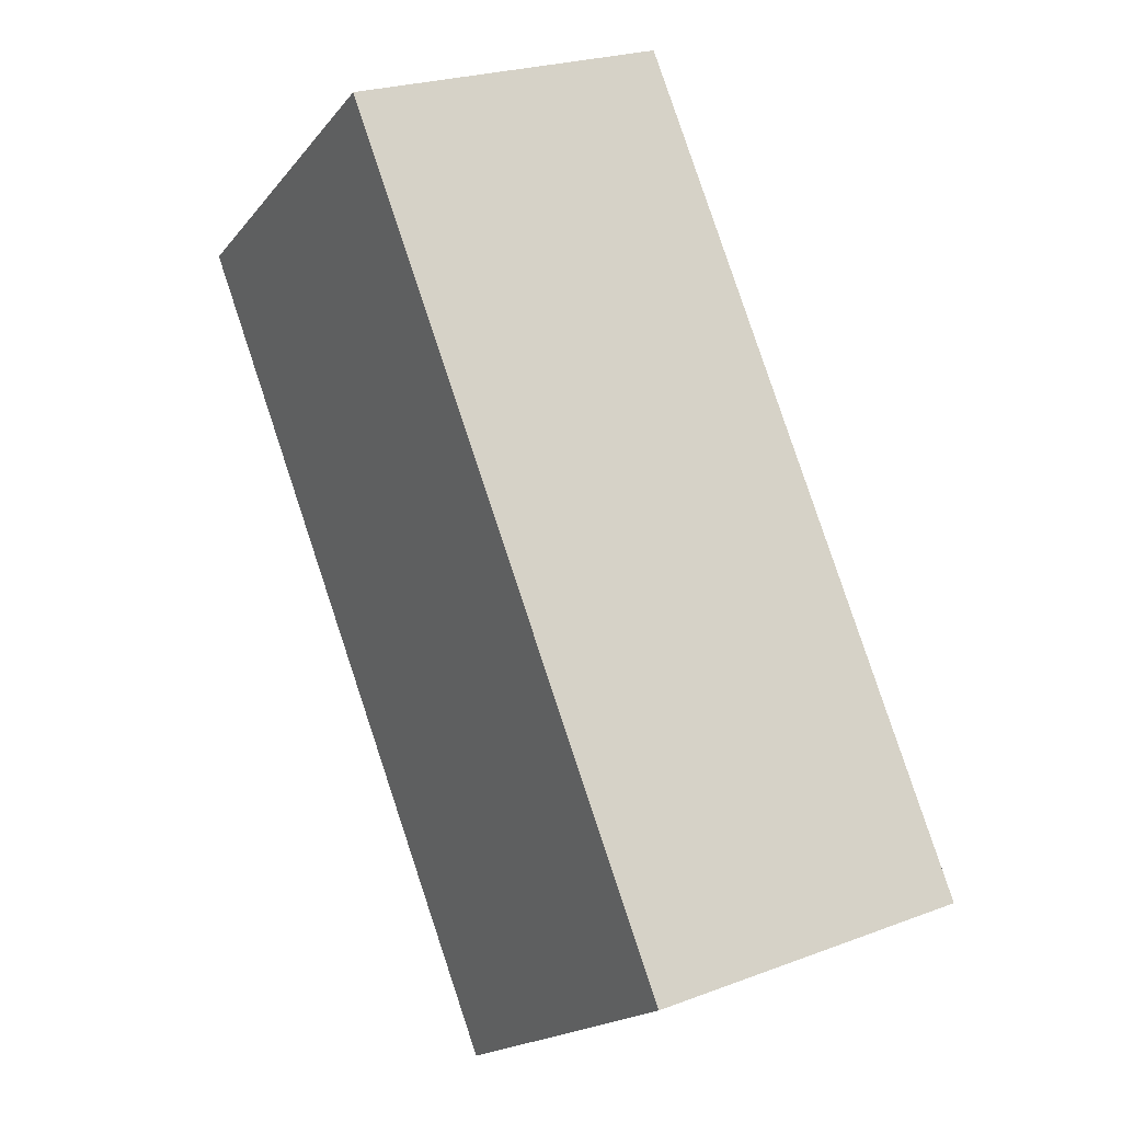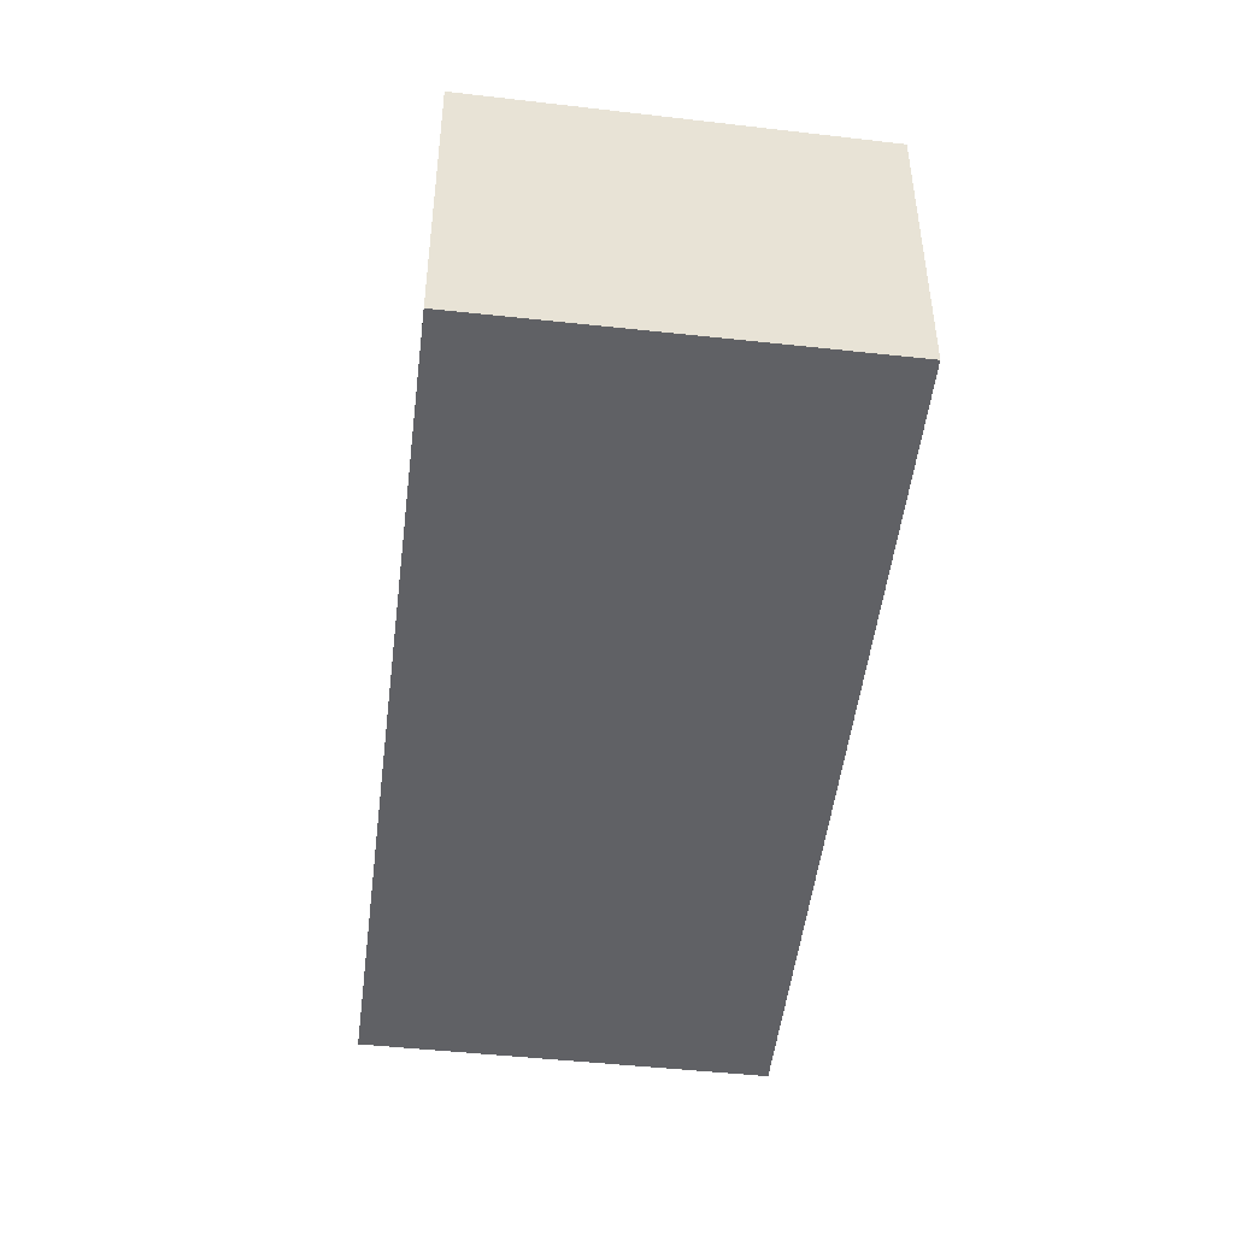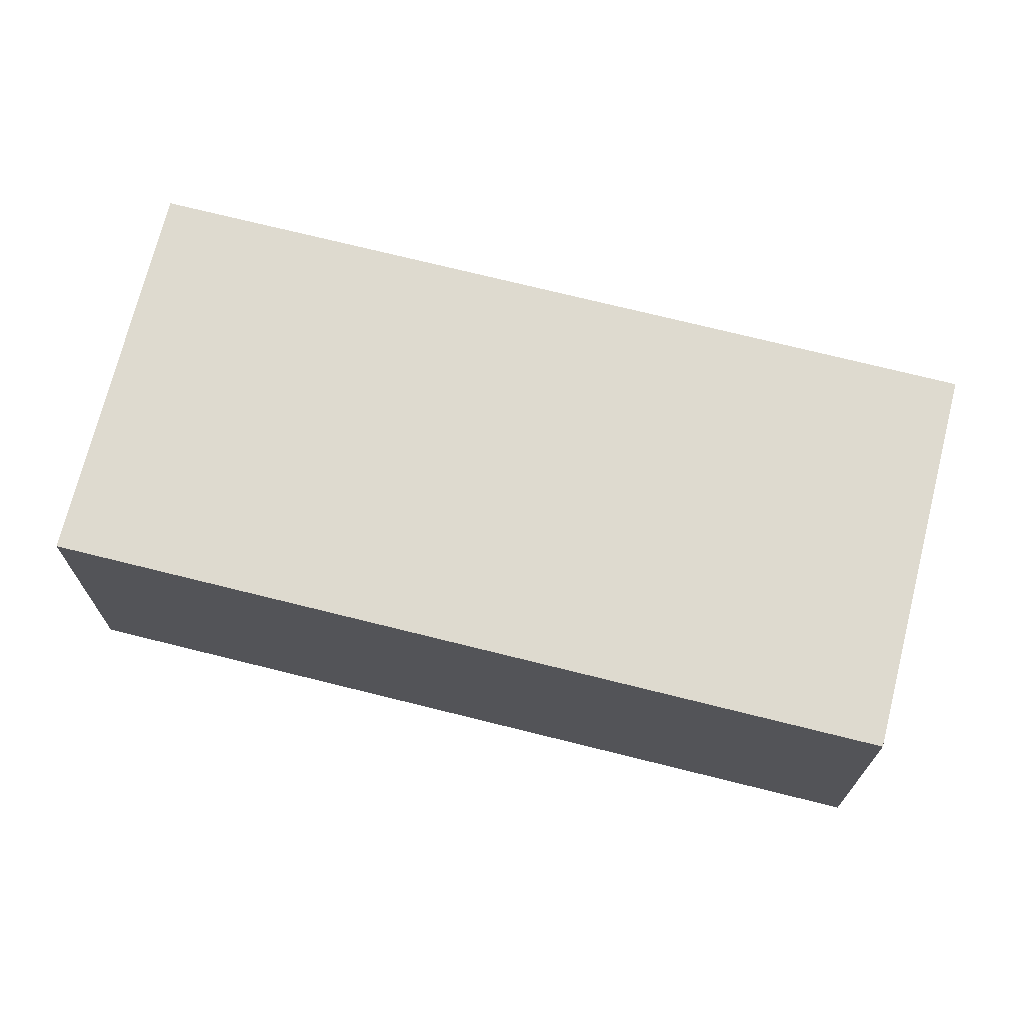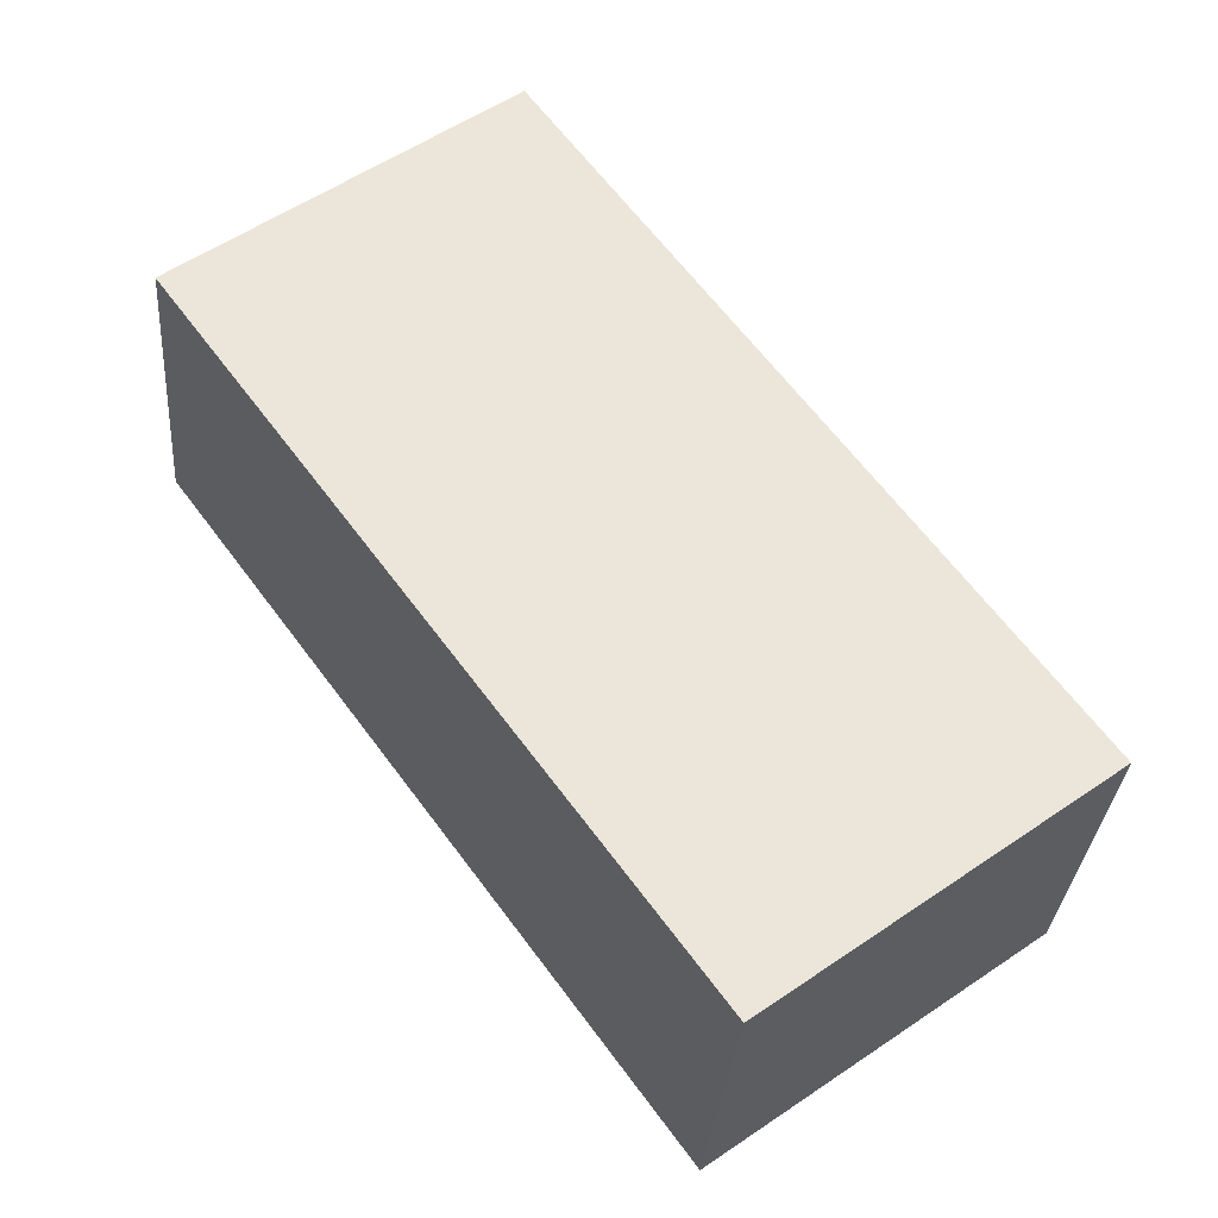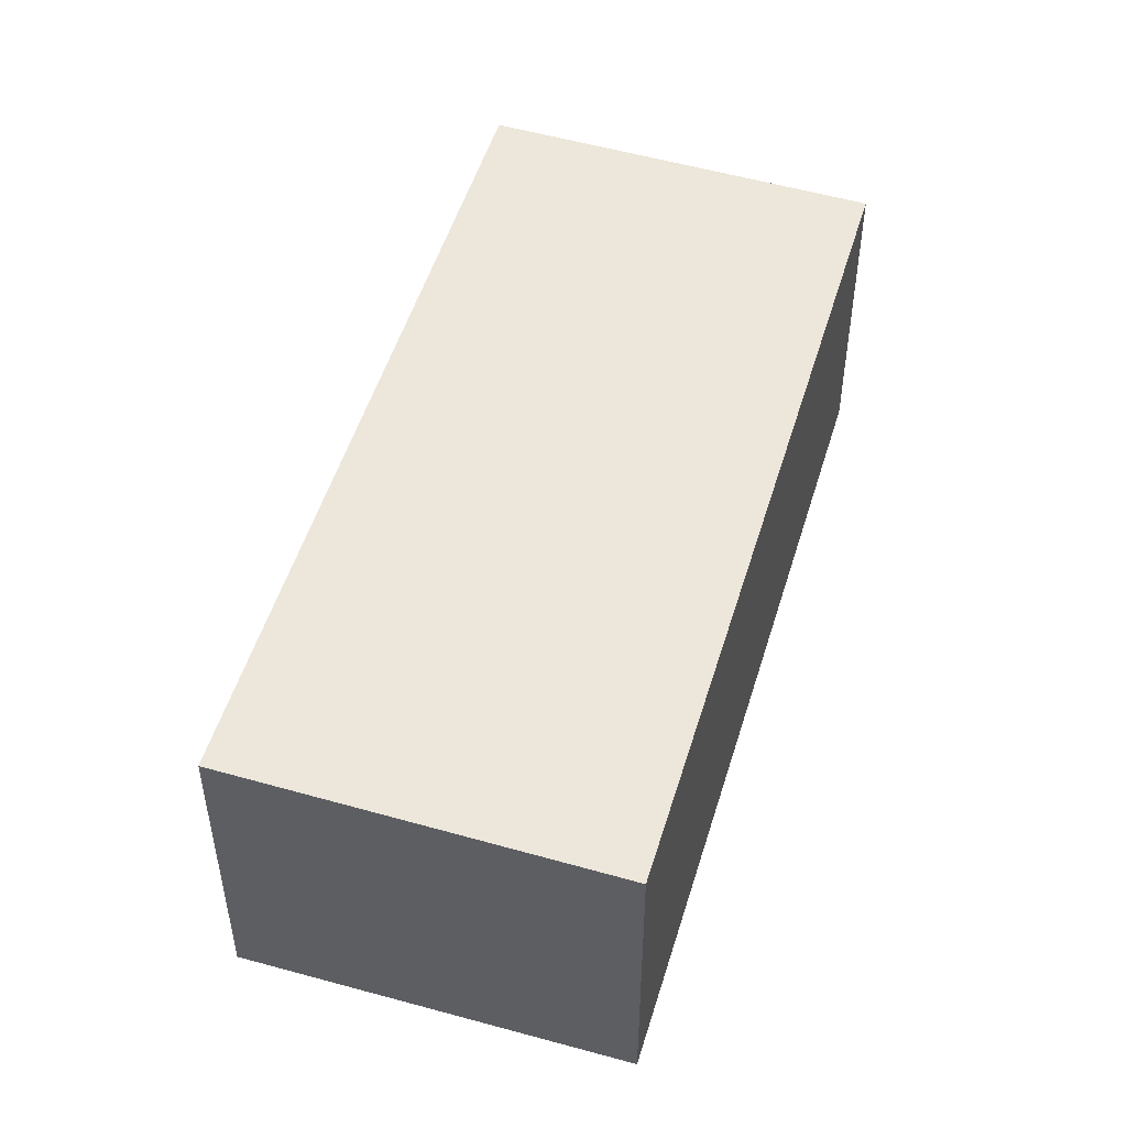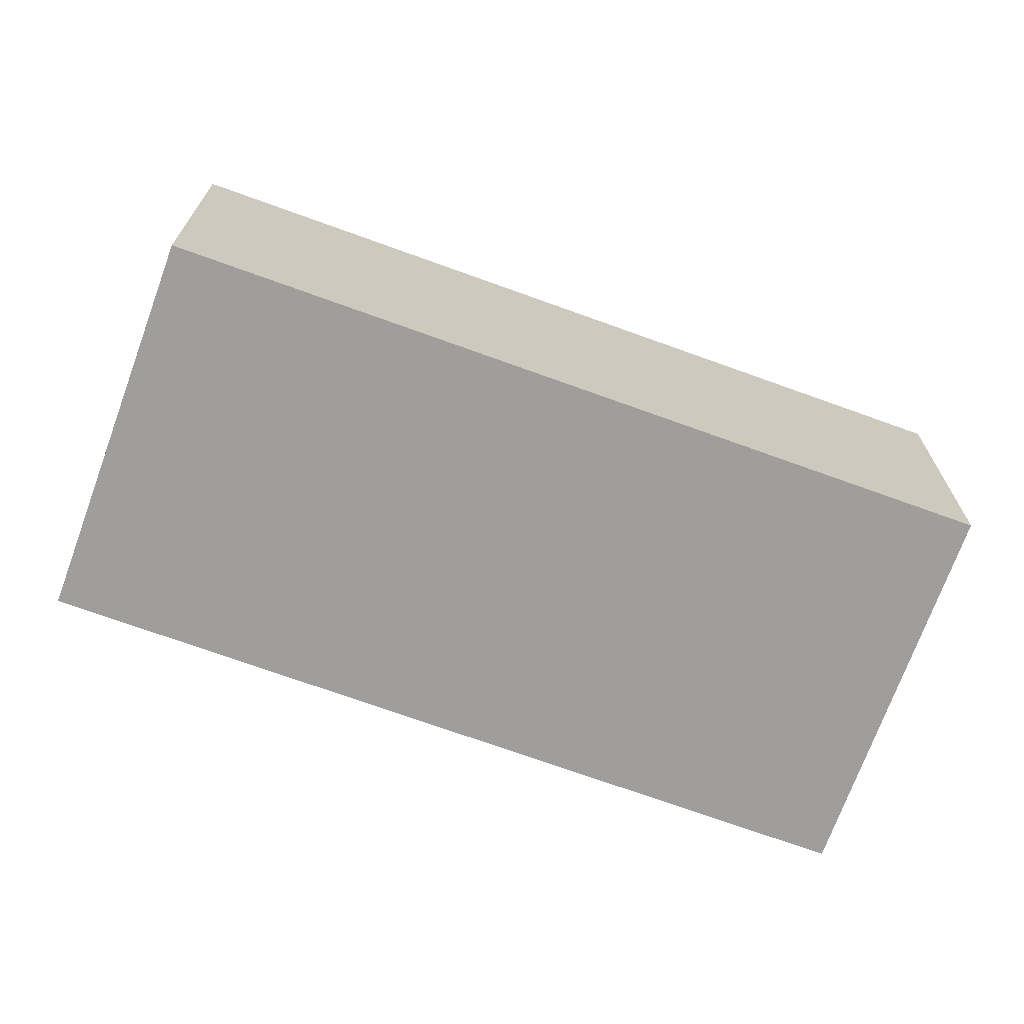
<metadata>
{"format":"obj","ext":"obj","renderer":"f3d","projection":"perspective","resolution":1024,"background":"white","views":[{"elev":23.5,"azim":57.6,"up":"+Y"},{"elev":-49.4,"azim":-150.7,"up":"+Z"},{"elev":72.0,"azim":140.2,"up":"+Z"},{"elev":-31.6,"azim":-4.4,"up":"+Y"},{"elev":51.3,"azim":-127.2,"up":"+Z"},{"elev":-71.0,"azim":-73.8,"up":"+Z"}]}
</metadata>
<code>
v -1237 -1884 4.631
v -1233 -1881 4.725
v -1225 -1891 4.737
v -1230 -1894 4.642
v -1233 -1881 4.725
v -1225 -1891 4.736
v -1232 -1881 4.725
v -1232 -1881 4.726
v -1237 -1884 4.631
v -1234 -1882 4.701
v -1234 -1882 4.701
v -1226 -1892 4.712
v -1233 -1883 4.702
v -1236 -1885 4.632
v -1232 -1882 4.726
v -1232 -1882 4.727
v -1234 -1882 4.701
v -1237 -1884 4.631
v -1237 -1884 0
v -1234 -1882 0
v -1232 -1881 4.726
v -1233 -1881 4.725
v -1233 -1881 0
v -1232 -1881 0
v -1225 -1891 4.736
v -1225 -1891 4.737
v -1225 -1891 8.882e-16
v -1225 -1891 0
v -1236 -1885 4.632
v -1230 -1894 4.642
v -1230 -1894 0
v -1236 -1885 8.882e-16
v -1233 -1881 4.725
v -1233 -1881 4.725
v -1233 -1881 8.882e-16
v -1233 -1881 0
v -1226 -1892 4.712
v -1225 -1891 4.736
v -1225 -1891 0
v -1226 -1892 0
v -1232 -1882 4.727
v -1232 -1881 4.726
v -1232 -1881 0
v -1232 -1882 0
v -1237 -1884 4.631
v -1237 -1884 4.631
v -1237 -1884 0
v -1237 -1884 0
v -1233 -1881 4.725
v -1234 -1882 4.701
v -1234 -1882 0
v -1233 -1881 8.882e-16
v -1230 -1894 4.642
v -1226 -1892 4.712
v -1226 -1892 0
v -1230 -1894 0
v -1237 -1884 4.631
v -1236 -1885 4.632
v -1236 -1885 8.882e-16
v -1237 -1884 0
v -1225 -1891 4.737
v -1232 -1882 4.727
v -1232 -1882 0
v -1225 -1891 8.882e-16
v -1237 -1884 0
v -1233 -1881 0
v -1225 -1891 0
v -1230 -1894 0
f 13 10 7 15
f 15 7 8 16
f 7 5 2 8
f 11 5 7 10
f 10 9 1 11
f 14 9 10 13
f 13 12 4 14
f 15 6 12 13
f 16 3 6 15
f 18 19 20 17
f 22 23 24 21
f 26 27 28 25
f 30 31 32 29
f 34 35 36 33
f 38 39 40 37
f 42 43 44 41
f 46 47 48 45
f 50 51 52 49
f 54 55 56 53
f 58 59 60 57
f 62 63 64 61
f 66 67 68 65

</code>
